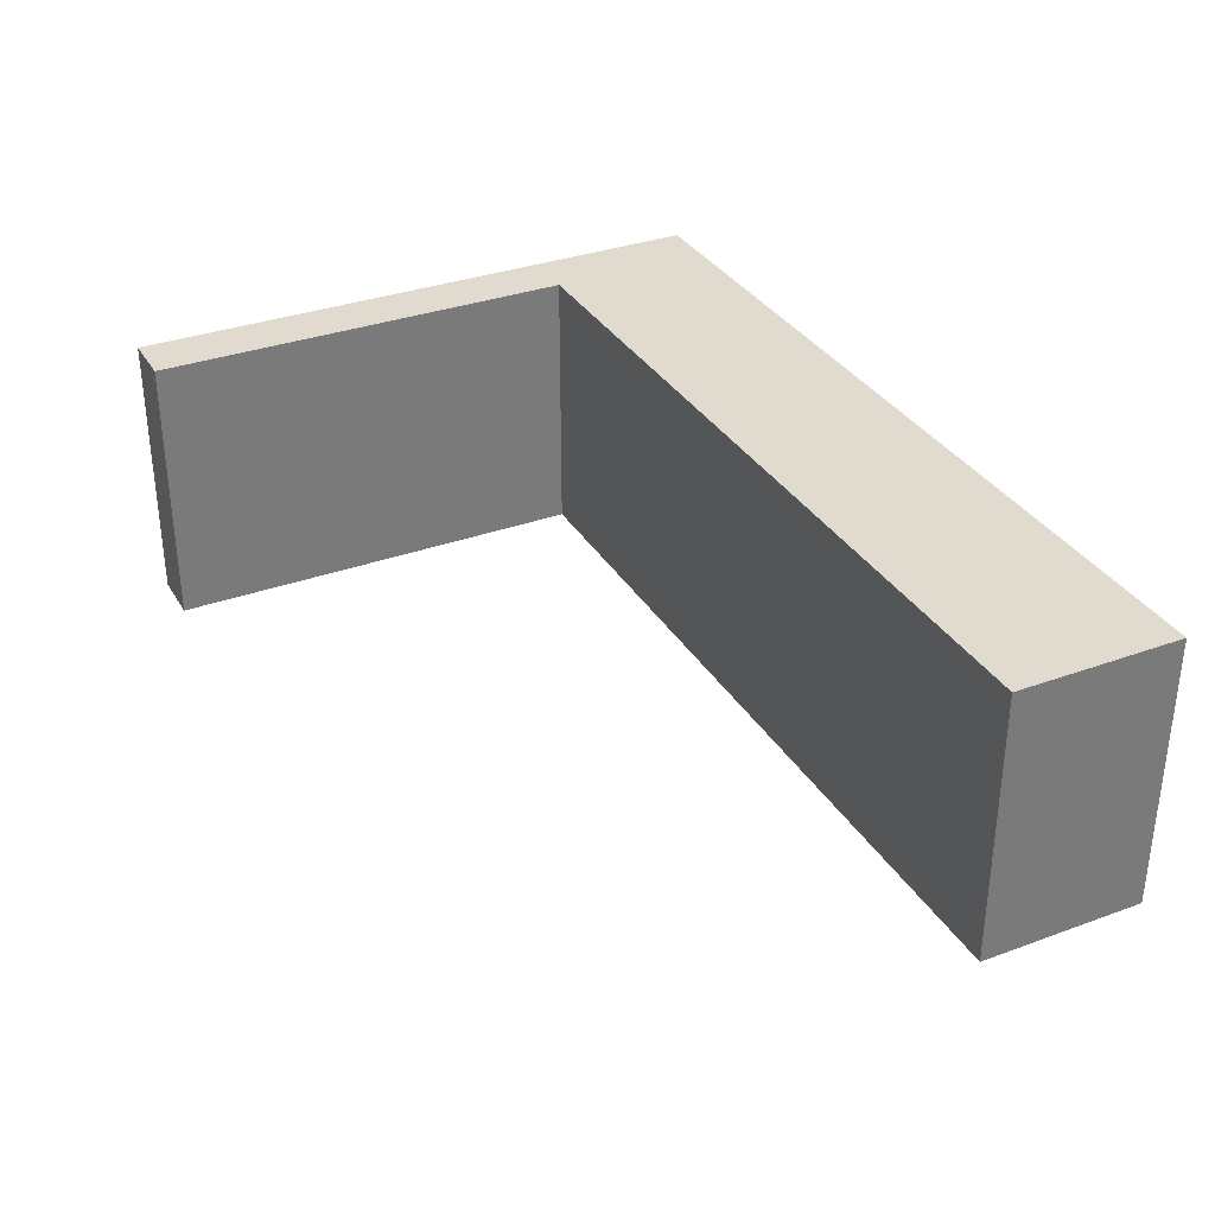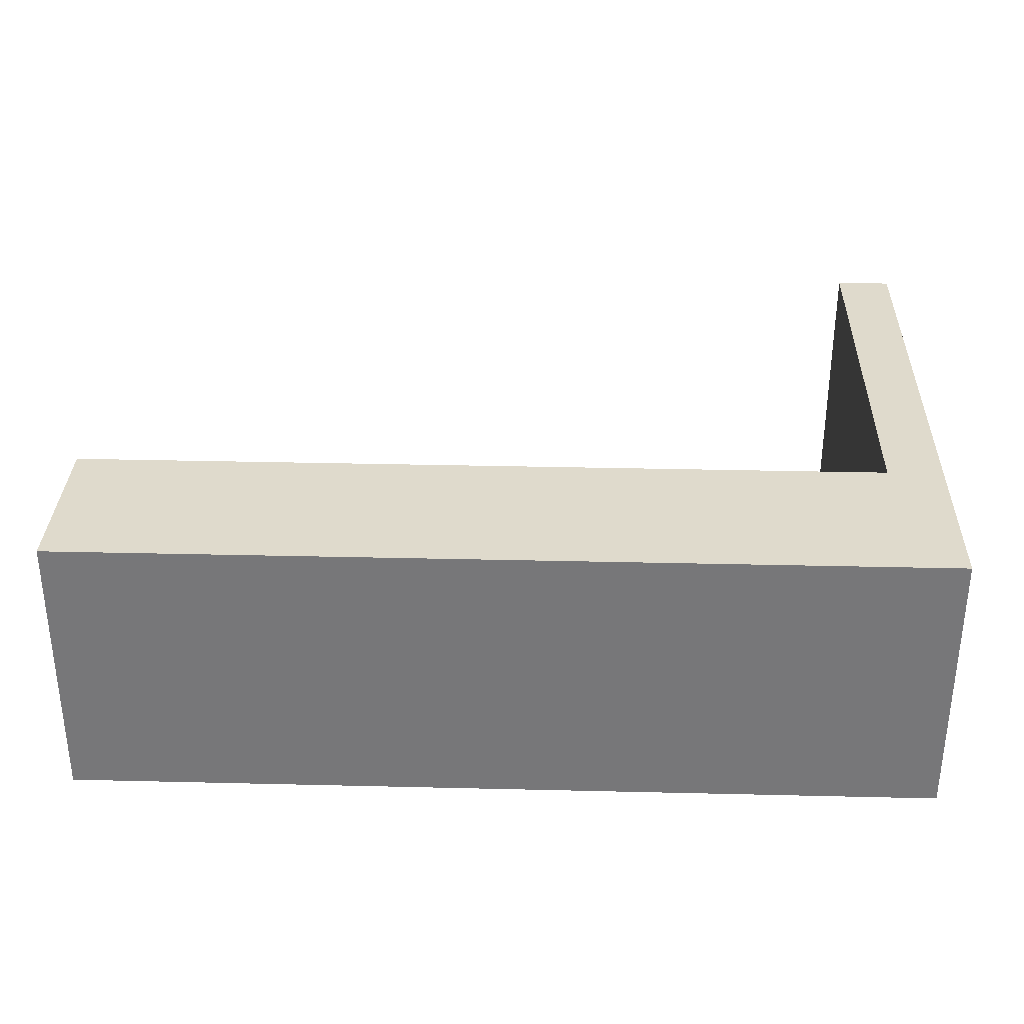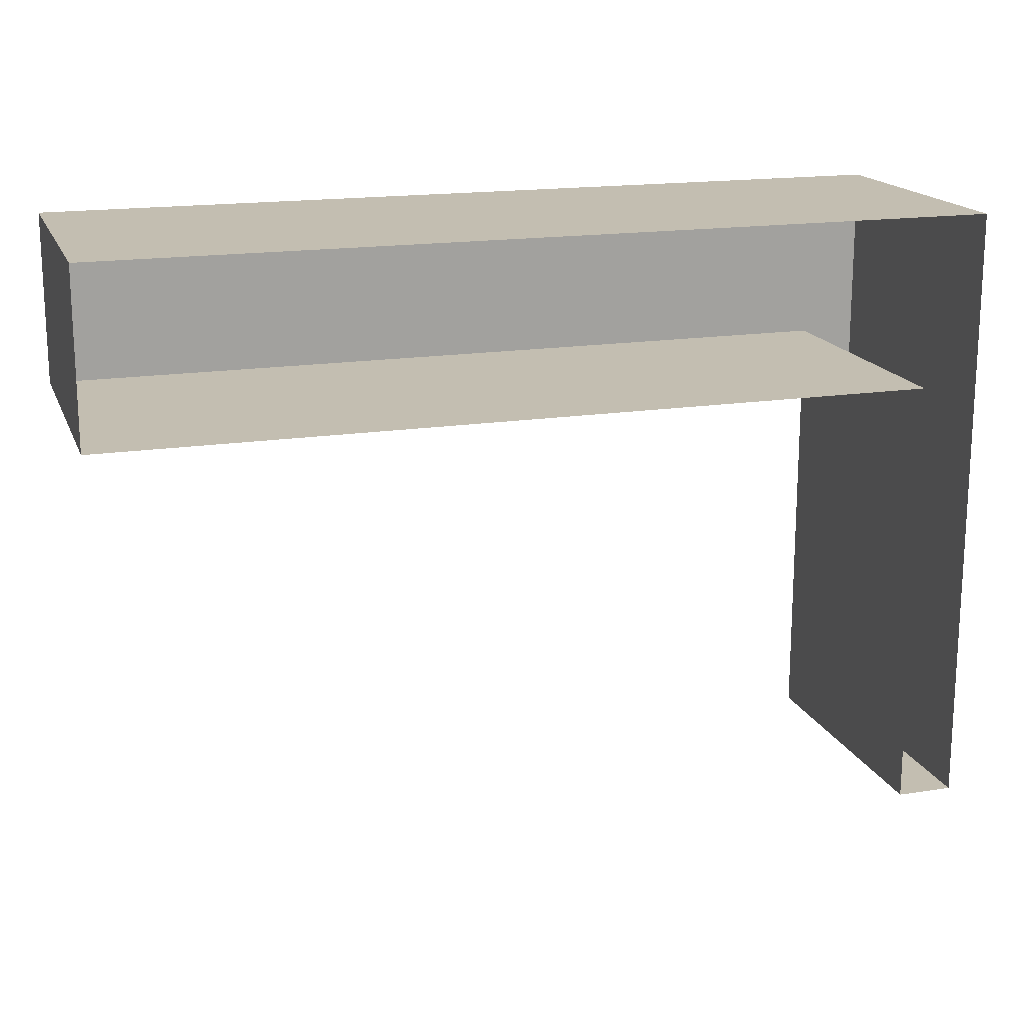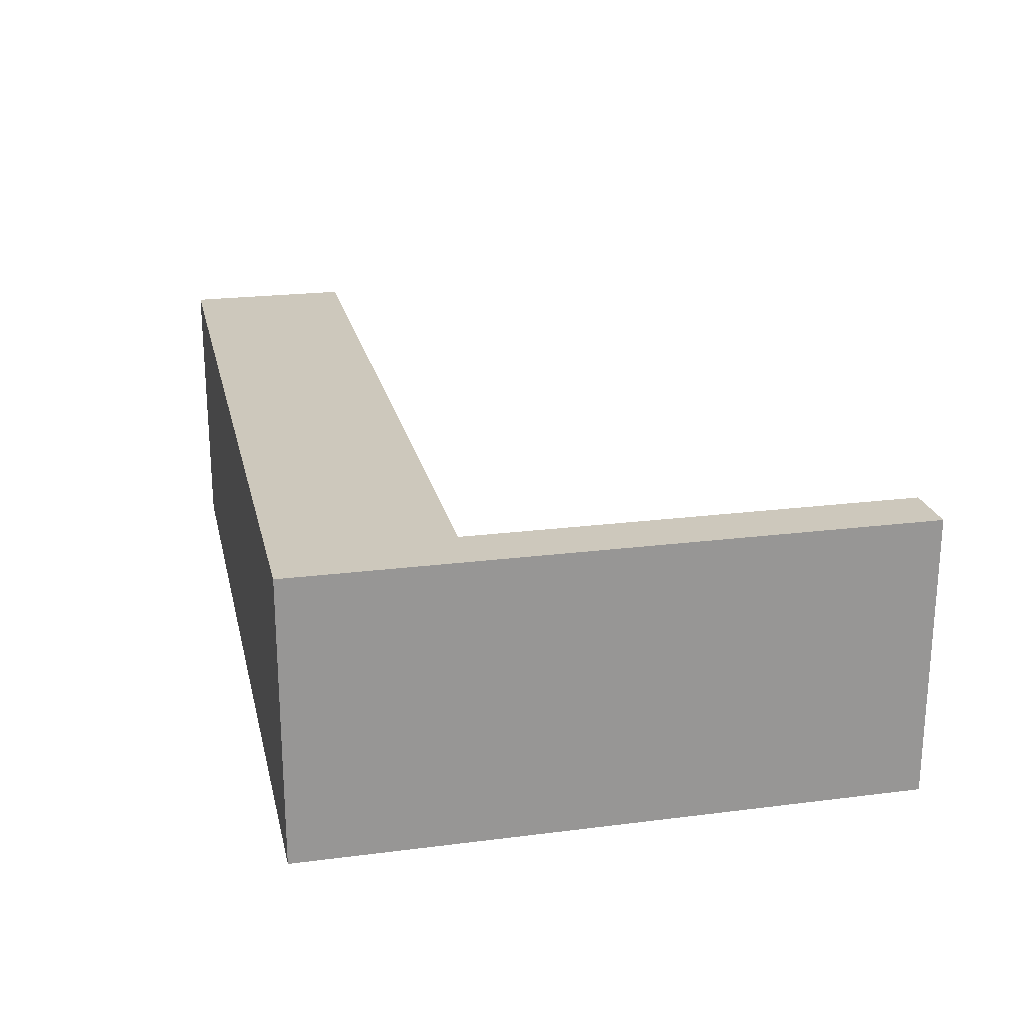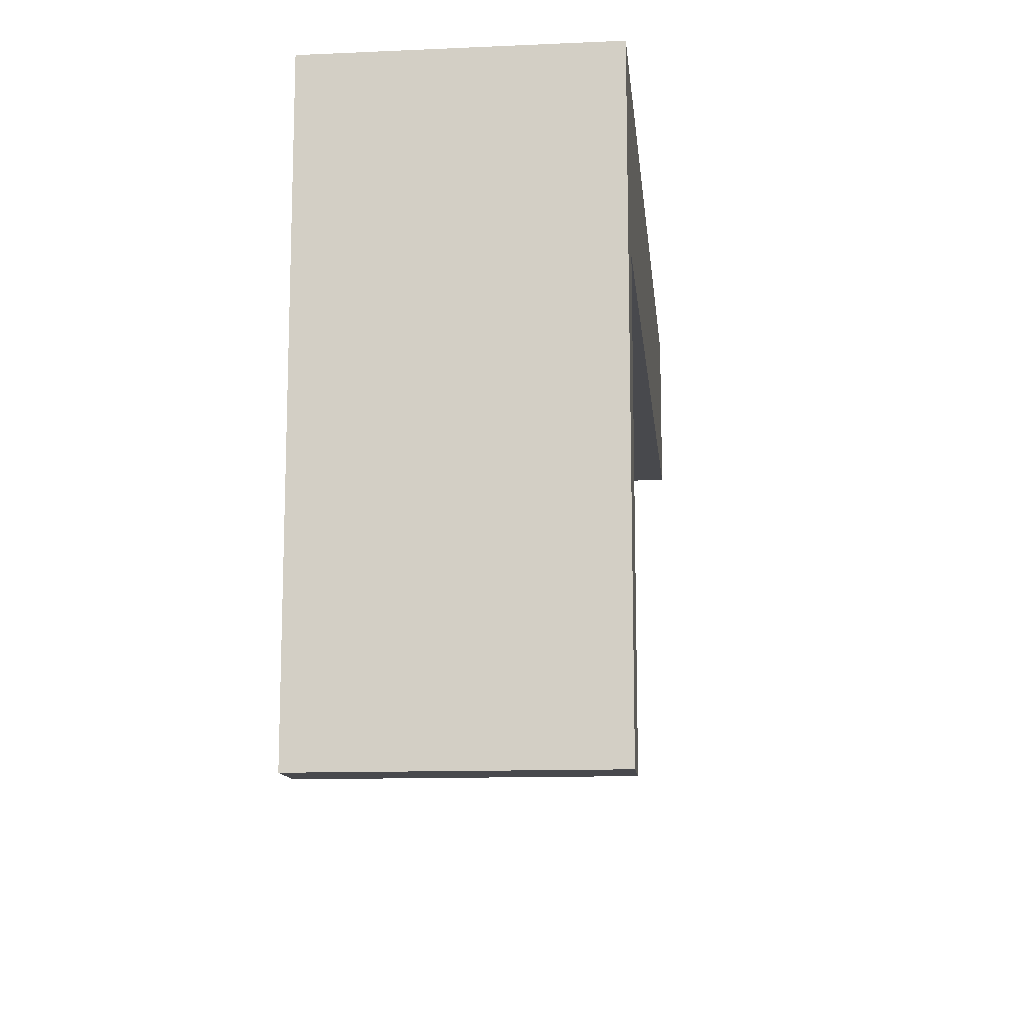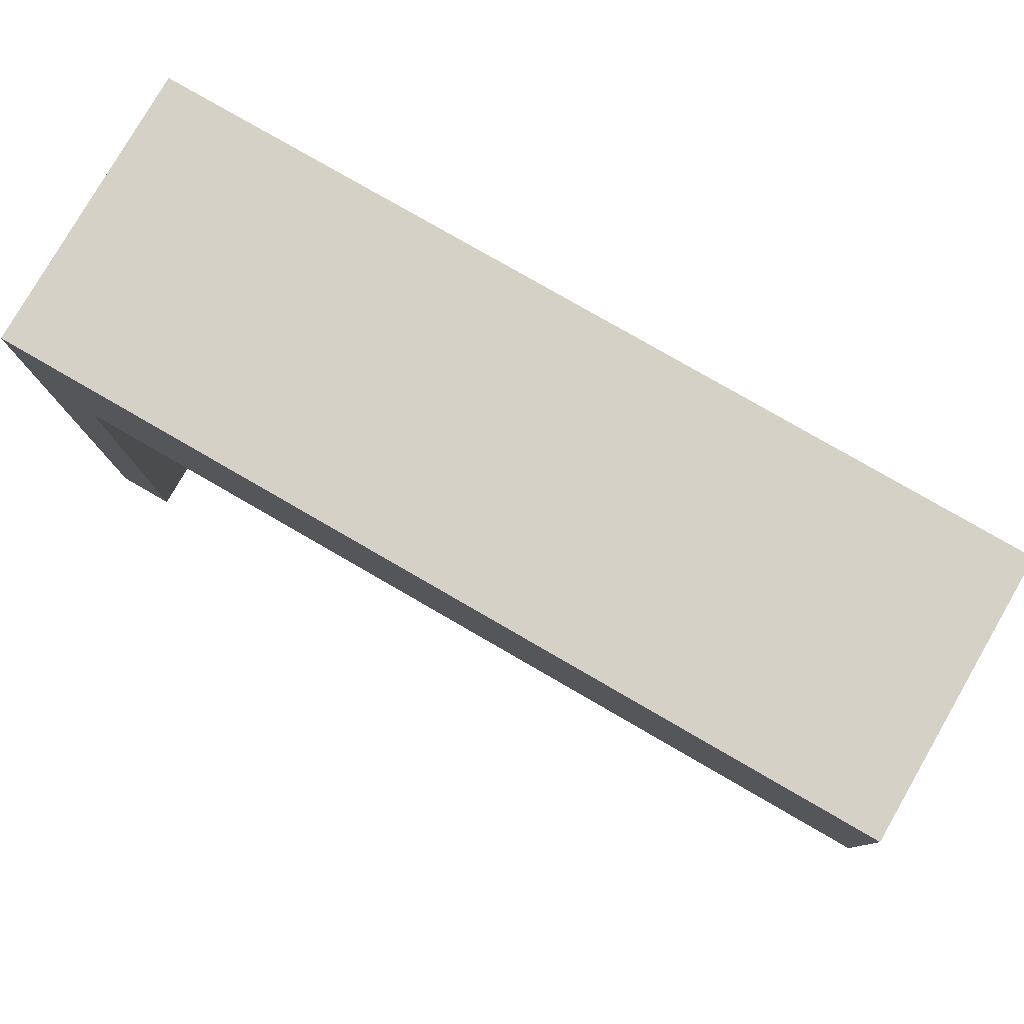
<metadata>
{"format":"obj","ext":"obj","renderer":"f3d","projection":"perspective","resolution":1024,"background":"white","views":[{"elev":33.4,"azim":-116.5,"up":"+Y"},{"elev":32.5,"azim":1.9,"up":"+Y"},{"elev":17.2,"azim":-17.3,"up":"+Z"},{"elev":22.2,"azim":77.5,"up":"+Y"},{"elev":-12.5,"azim":95.8,"up":"+Z"},{"elev":79.2,"azim":-150.0,"up":"+Z"}]}
</metadata>
<code>
g default
v -1000 53.04 0
v 215.6 53.04 0
v -1000 468.5 0
v 215.6 468.5 0
v -1000 468.5 -251.7
v 216.4 468.5 -251.7
v -1000 53.04 -251.7
v 216.4 53.04 -251.7
v 300 53.04 -78.19
v 300 53.04 0
v 300 468.5 -78.19
v 300 468.5 0
v 216.4 468.5 -900
v 216.4 53.04 -900
v 300 468.5 -900
v 300 53.04 -900
g pCube4
f 1 2 4 3
f 3 4 6 5
f 5 6 8 7
f 10 9 11 12
f 7 1 3 5
f 14 13 15 16
f 6 4 12 11
f 4 2 10 12
f 8 6 13 14
f 6 11 15 13
f 11 9 16 15

</code>
